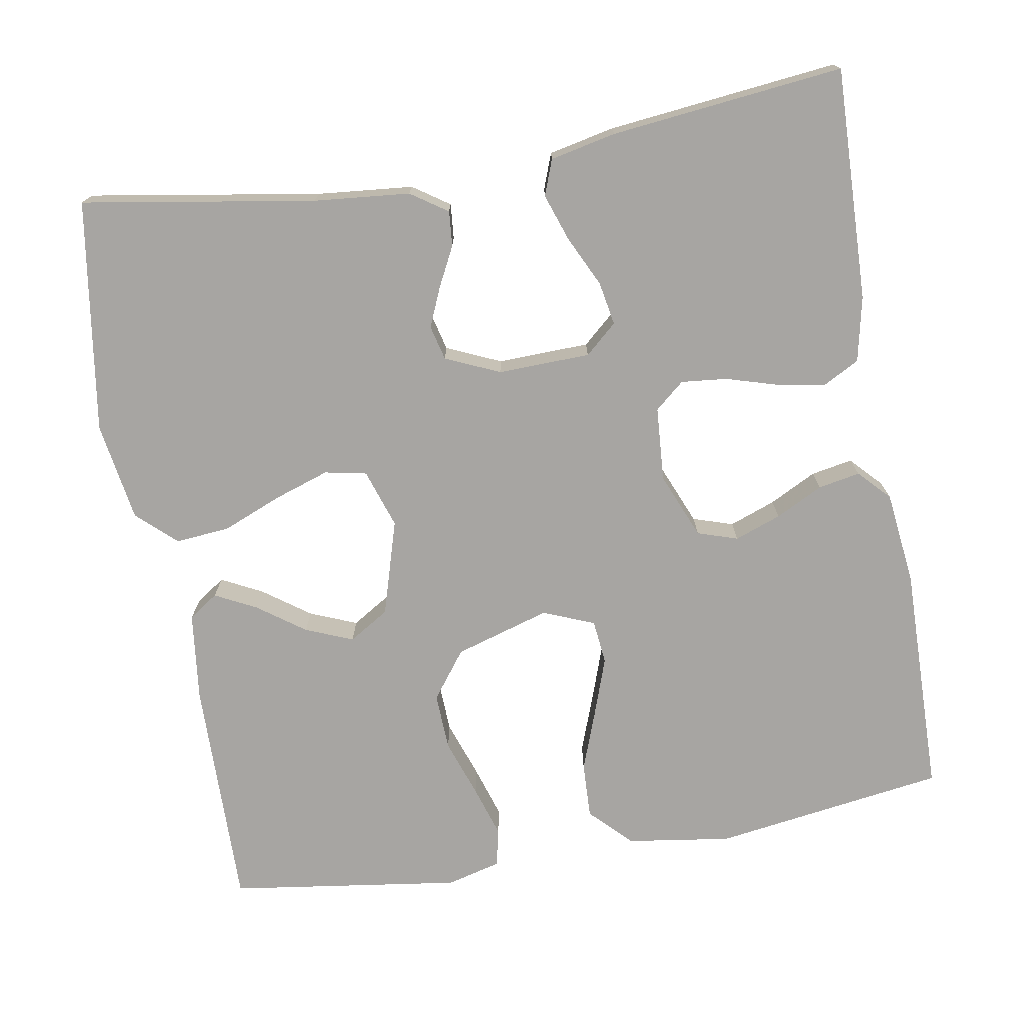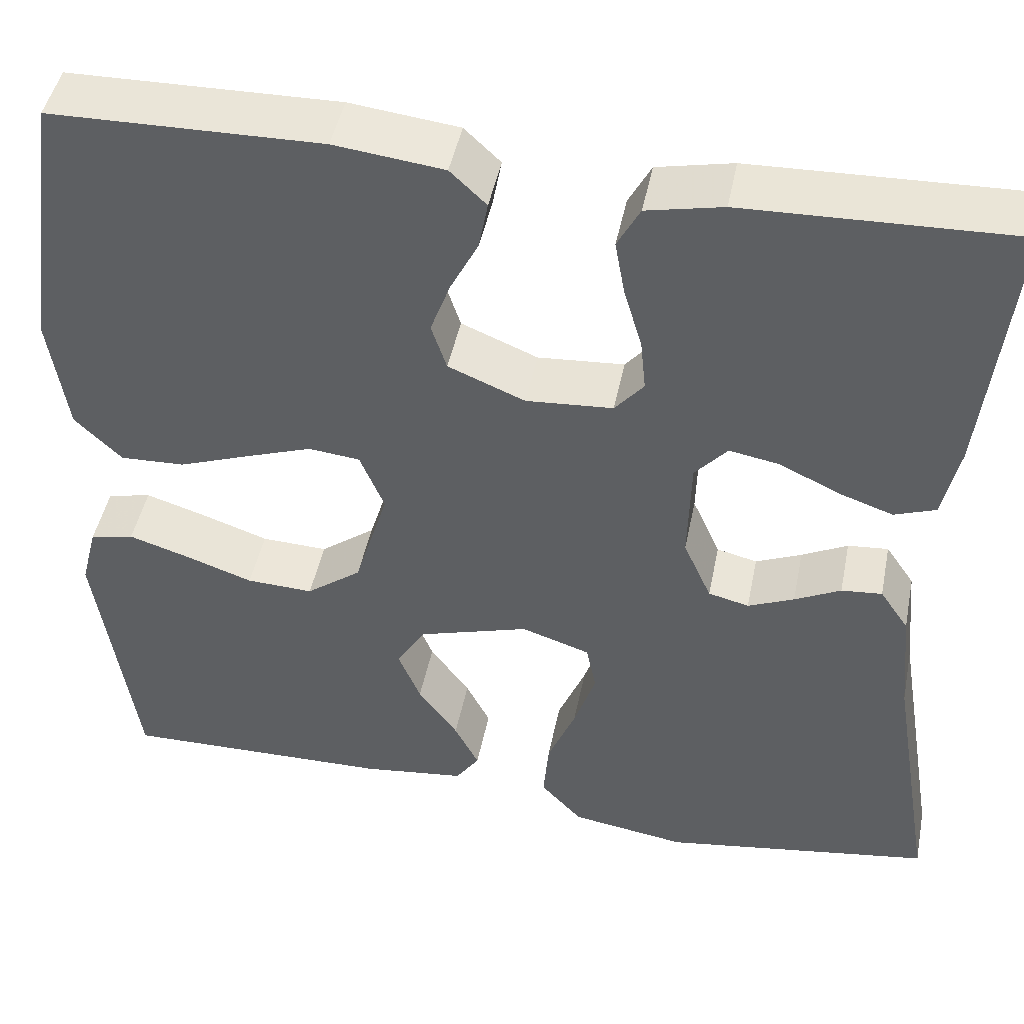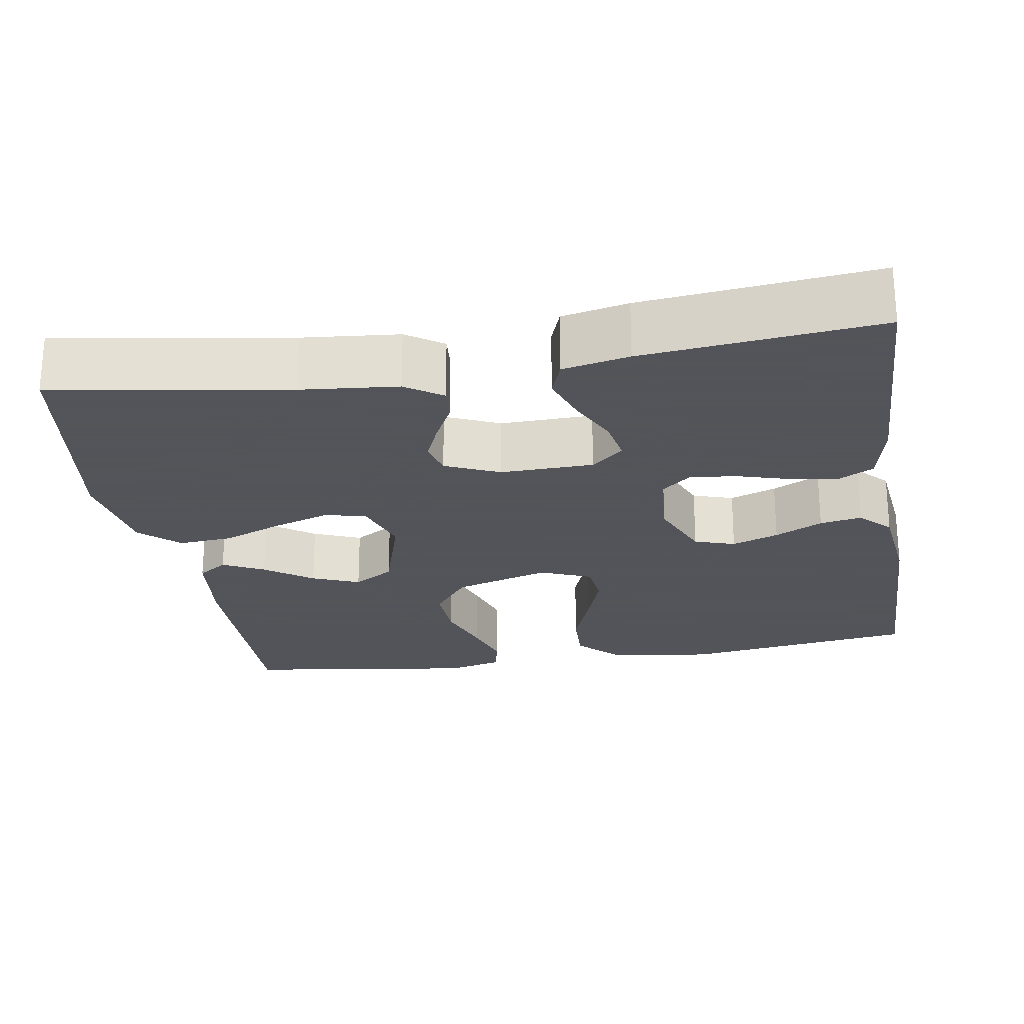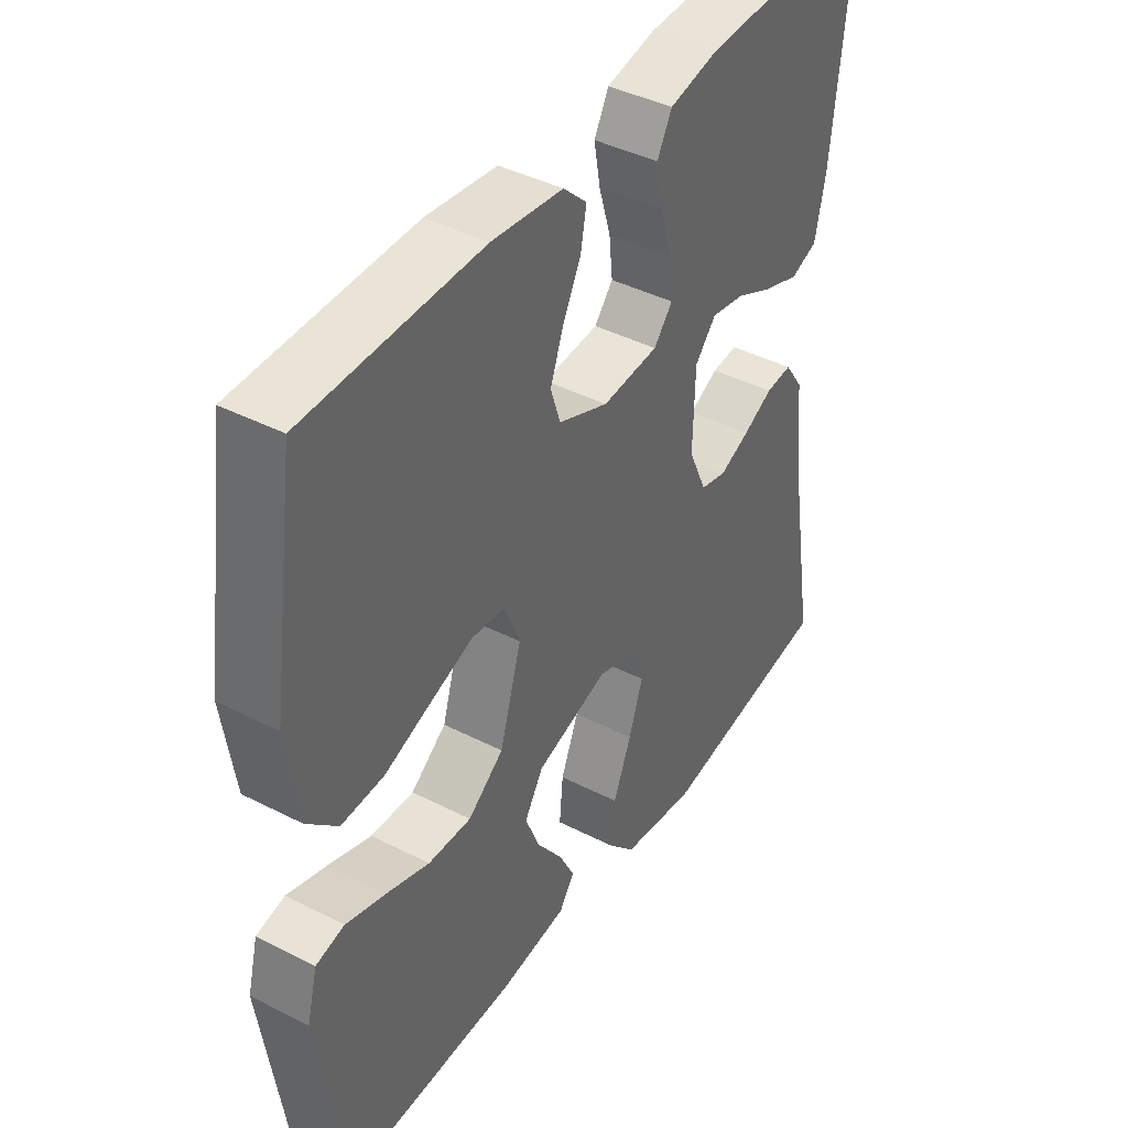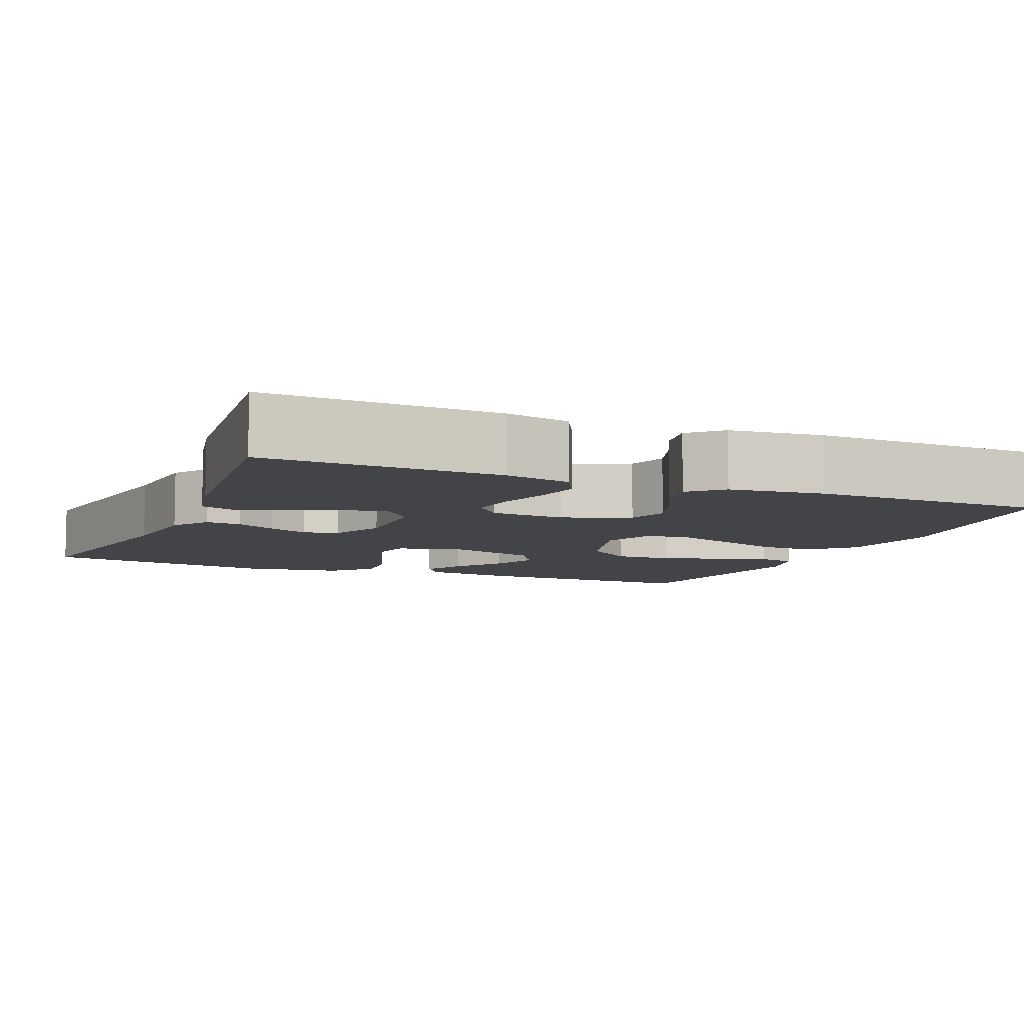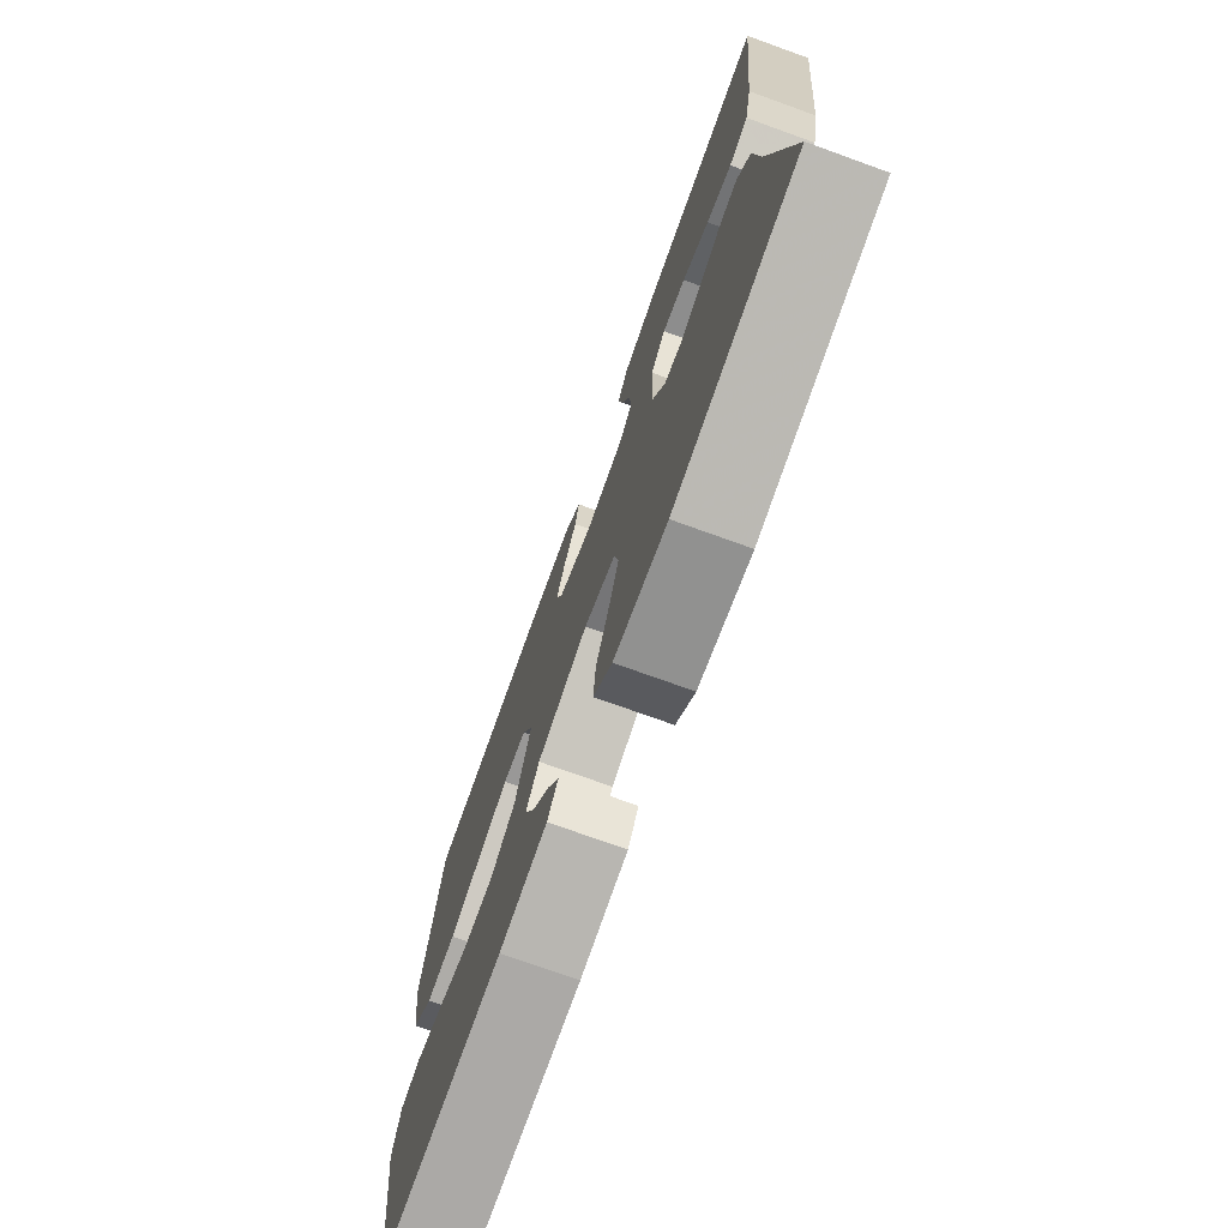
<metadata>
{"format":"obj","ext":"obj","renderer":"f3d","projection":"perspective","resolution":1024,"background":"white","views":[{"elev":-73.9,"azim":-80.1,"up":"+Y"},{"elev":46.1,"azim":-168.7,"up":"+Z"},{"elev":-23.9,"azim":-80.6,"up":"+Y"},{"elev":41.8,"azim":121.7,"up":"+Z"},{"elev":-7.8,"azim":-22.9,"up":"+Y"},{"elev":-74.6,"azim":-109.8,"up":"+Z"}]}
</metadata>
<code>
v -0.5 0.07 -0.5
v -0.45 0.07 -0.2
v -0.438 0.07 -0.076
v -0.406 0.07 -0.029
v -0.361 0.07 -0.033
v -0.31 0.07 -0.059
v -0.259 0.07 -0.081
v -0.214 0.07 -0.07
v -0.183 0.07 0
v -0.186 0.07 0.119
v -0.222 0.07 0.16
v -0.278 0.07 0.15
v -0.343 0.07 0.119
v -0.404 0.07 0.098
v -0.45 0.07 0.115
v -0.468 0.07 0.2
v -0.5 0.07 0.5
v -0.2 0.07 0.49
v -0.116 0.07 0.472
v -0.091 0.07 0.425
v -0.102 0.07 0.363
v -0.122 0.07 0.296
v -0.128 0.07 0.237
v -0.096 0.07 0.199
v 0 0.07 0.192
v 0.085 0.07 0.227
v 0.102 0.07 0.279
v 0.08 0.07 0.339
v 0.049 0.07 0.4
v 0.039 0.07 0.454
v 0.079 0.07 0.492
v 0.2 0.07 0.506
v 0.5 0.07 0.5
v 0.543 0.07 0.2
v 0.523 0.07 0.065
v 0.471 0.07 0.014
v 0.399 0.07 0.017
v 0.32 0.07 0.046
v 0.246 0.07 0.072
v 0.189 0.07 0.066
v 0.162 0.07 0
v 0.199 0.07 -0.123
v 0.26 0.07 -0.169
v 0.334 0.07 -0.166
v 0.409 0.07 -0.14
v 0.476 0.07 -0.119
v 0.525 0.07 -0.13
v 0.543 0.07 -0.2
v 0.5 0.07 -0.5
v 0.2 0.07 -0.495
v 0.085 0.07 -0.481
v 0.059 0.07 -0.443
v 0.086 0.07 -0.39
v 0.13 0.07 -0.329
v 0.155 0.07 -0.268
v 0.123 0.07 -0.216
v 0 0.07 -0.179
v -0.076 0.07 -0.204
v -0.087 0.07 -0.258
v -0.063 0.07 -0.33
v -0.032 0.07 -0.406
v -0.026 0.07 -0.476
v -0.072 0.07 -0.526
v -0.2 0.07 -0.546
v -0.5 0 -0.5
v -0.45 0 -0.2
v -0.438 0 -0.076
v -0.406 0 -0.029
v -0.361 0 -0.033
v -0.31 0 -0.059
v -0.259 0 -0.081
v -0.214 0 -0.07
v -0.183 0 0
v -0.186 0 0.119
v -0.222 0 0.16
v -0.278 0 0.15
v -0.343 0 0.119
v -0.404 0 0.098
v -0.45 0 0.115
v -0.468 0 0.2
v -0.5 0 0.5
v -0.2 0 0.49
v -0.116 0 0.472
v -0.091 0 0.425
v -0.102 0 0.363
v -0.122 0 0.296
v -0.128 0 0.237
v -0.096 0 0.199
v 0 0 0.192
v 0.085 0 0.227
v 0.102 0 0.279
v 0.08 0 0.339
v 0.049 0 0.4
v 0.039 0 0.454
v 0.079 0 0.492
v 0.2 0 0.506
v 0.5 0 0.5
v 0.543 0 0.2
v 0.523 0 0.065
v 0.471 0 0.014
v 0.399 0 0.017
v 0.32 0 0.046
v 0.246 0 0.072
v 0.189 0 0.066
v 0.162 0 0
v 0.199 0 -0.123
v 0.26 0 -0.169
v 0.334 0 -0.166
v 0.409 0 -0.14
v 0.476 0 -0.119
v 0.525 0 -0.13
v 0.543 0 -0.2
v 0.5 0 -0.5
v 0.2 0 -0.495
v 0.085 0 -0.481
v 0.059 0 -0.443
v 0.086 0 -0.39
v 0.13 0 -0.329
v 0.155 0 -0.268
v 0.123 0 -0.216
v 0 0 -0.179
v -0.076 0 -0.204
v -0.087 0 -0.258
v -0.063 0 -0.33
v -0.032 0 -0.406
v -0.026 0 -0.476
v -0.072 0 -0.526
v -0.2 0 -0.546
f 64 1 2
f 63 64 2
f 62 63 2
f 61 62 2
f 60 61 2
f 4 5 6
f 3 4 6
f 2 3 6
f 60 2 6
f 59 60 6
f 58 59 6 7
f 57 58 7 8
f 56 57 8 9
f 52 53 54
f 51 52 54
f 50 51 54
f 49 50 54
f 48 49 54
f 47 48 54
f 46 47 54
f 45 46 54
f 44 45 54
f 43 44 54 55
f 42 43 55 56
f 36 37 38
f 35 36 38
f 34 35 38
f 33 34 38
f 32 33 38
f 31 32 38
f 30 31 38
f 29 30 38
f 28 29 38
f 27 28 38 39
f 26 27 39 40
f 20 21 22
f 19 20 22
f 18 19 22
f 17 18 22
f 16 17 22
f 15 16 22
f 14 15 22
f 13 14 22
f 12 13 22
f 11 12 22 23
f 10 11 23 24
f 10 24 25
f 9 10 25
f 56 9 25
f 42 56 25
f 41 42 25
f 25 26 40 41
f 66 65 128
f 66 128 127
f 66 127 126
f 66 126 125
f 66 125 124
f 70 69 68
f 70 68 67
f 70 67 66
f 70 66 124
f 70 124 123
f 71 70 123 122
f 72 71 122 121
f 73 72 121 120
f 118 117 116
f 118 116 115
f 118 115 114
f 118 114 113
f 118 113 112
f 118 112 111
f 118 111 110
f 118 110 109
f 118 109 108
f 119 118 108 107
f 120 119 107 106
f 102 101 100
f 102 100 99
f 102 99 98
f 102 98 97
f 102 97 96
f 102 96 95
f 102 95 94
f 102 94 93
f 102 93 92
f 103 102 92 91
f 104 103 91 90
f 86 85 84
f 86 84 83
f 86 83 82
f 86 82 81
f 86 81 80
f 86 80 79
f 86 79 78
f 86 78 77
f 86 77 76
f 87 86 76 75
f 88 87 75 74
f 89 88 74
f 89 74 73
f 89 73 120
f 89 120 106
f 89 106 105
f 105 104 90 89
f 1 65 66 2
f 2 66 67 3
f 3 67 68 4
f 4 68 69 5
f 5 69 70 6
f 6 70 71 7
f 7 71 72 8
f 8 72 73 9
f 9 73 74 10
f 10 74 75 11
f 11 75 76 12
f 12 76 77 13
f 13 77 78 14
f 14 78 79 15
f 15 79 80 16
f 16 80 81 17
f 17 81 82 18
f 18 82 83 19
f 19 83 84 20
f 20 84 85 21
f 21 85 86 22
f 22 86 87 23
f 23 87 88 24
f 24 88 89 25
f 25 89 90 26
f 26 90 91 27
f 27 91 92 28
f 28 92 93 29
f 29 93 94 30
f 30 94 95 31
f 31 95 96 32
f 32 96 97 33
f 33 97 98 34
f 34 98 99 35
f 35 99 100 36
f 36 100 101 37
f 37 101 102 38
f 38 102 103 39
f 39 103 104 40
f 40 104 105 41
f 41 105 106 42
f 42 106 107 43
f 43 107 108 44
f 44 108 109 45
f 45 109 110 46
f 46 110 111 47
f 47 111 112 48
f 48 112 113 49
f 49 113 114 50
f 50 114 115 51
f 51 115 116 52
f 52 116 117 53
f 53 117 118 54
f 54 118 119 55
f 55 119 120 56
f 56 120 121 57
f 57 121 122 58
f 58 122 123 59
f 59 123 124 60
f 60 124 125 61
f 61 125 126 62
f 62 126 127 63
f 63 127 128 64
f 64 128 65 1

</code>
